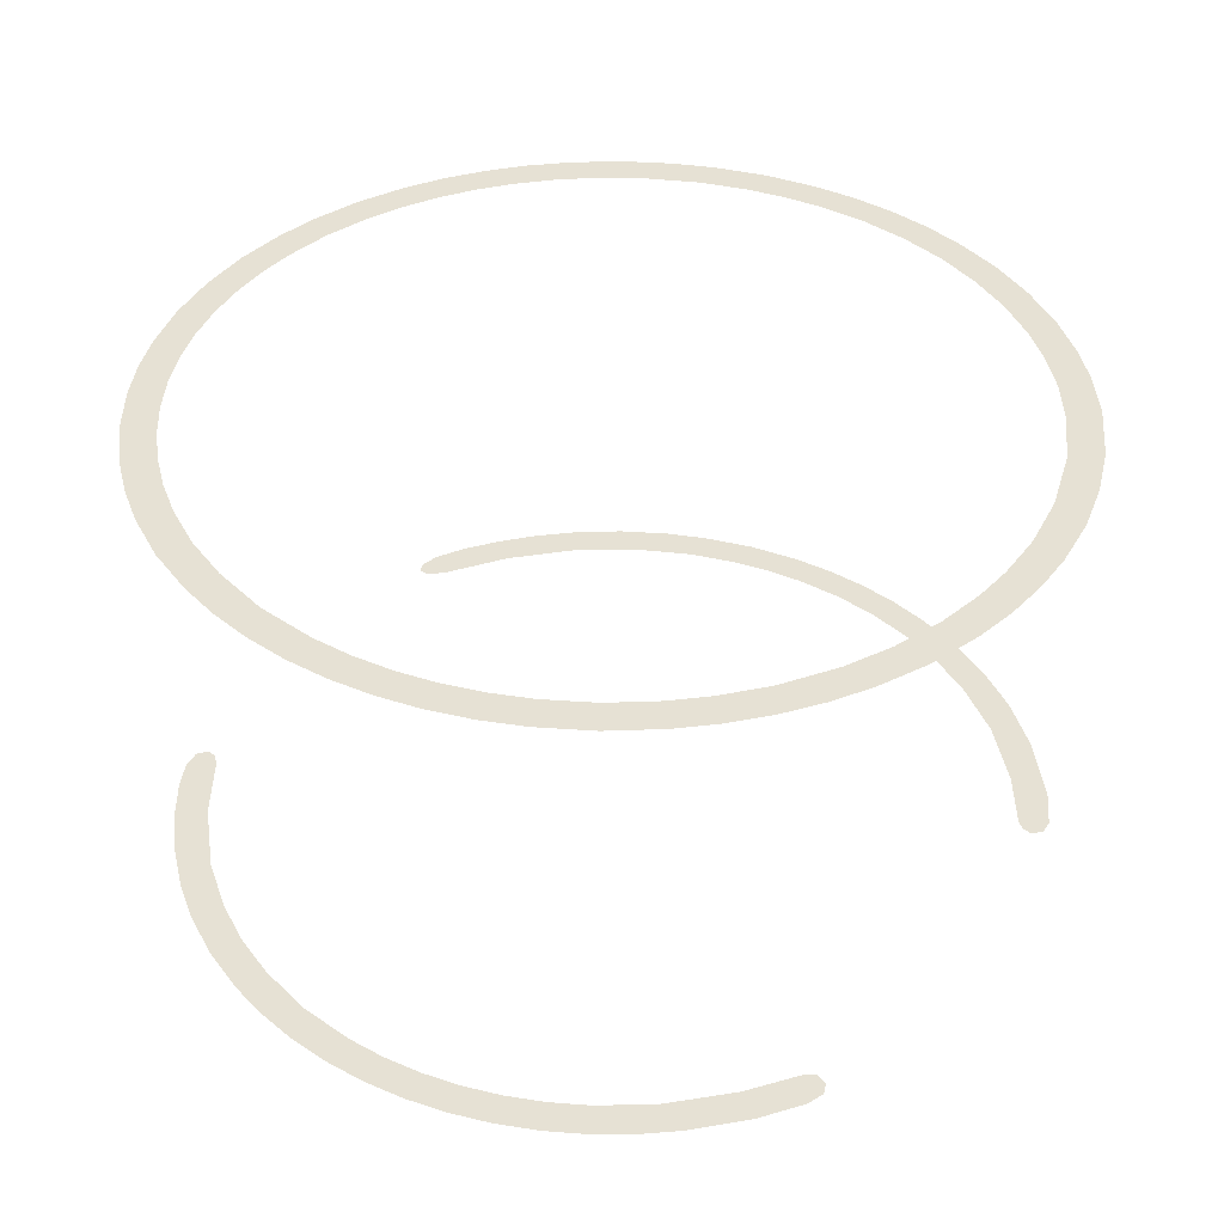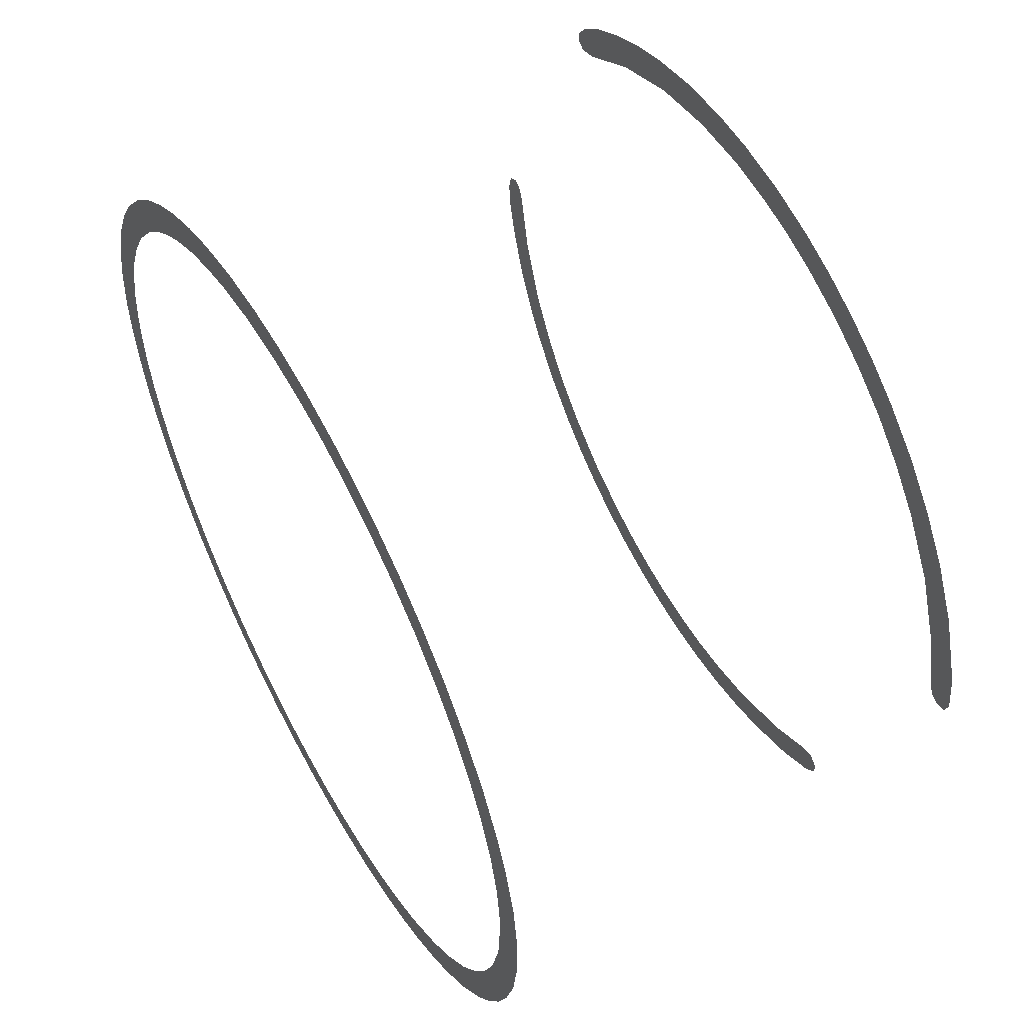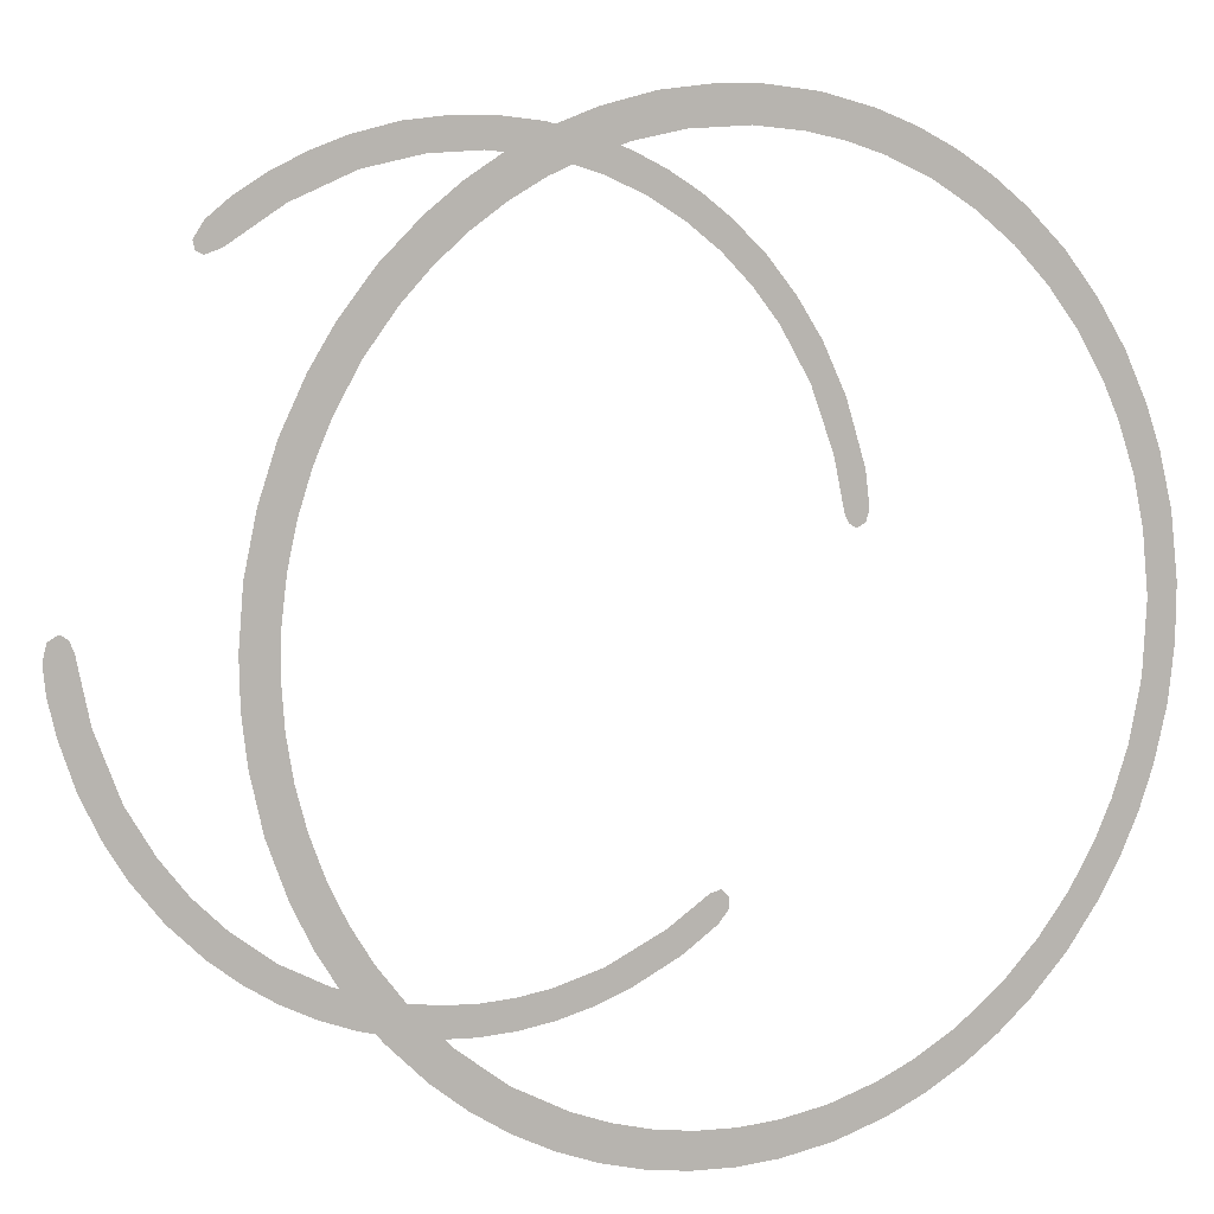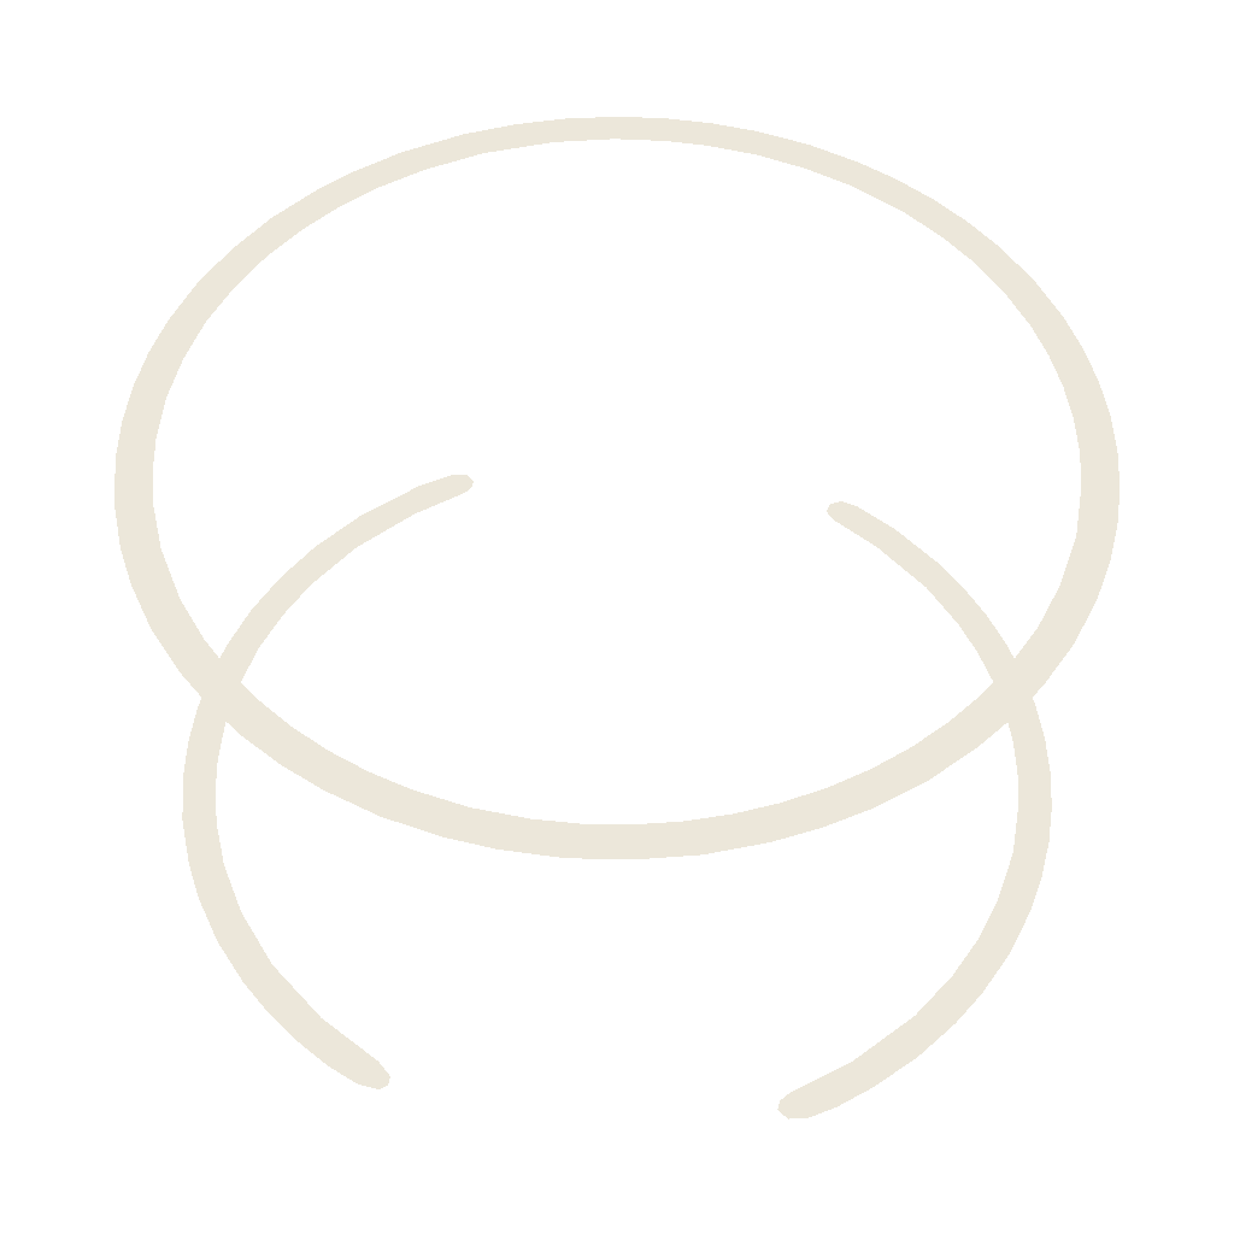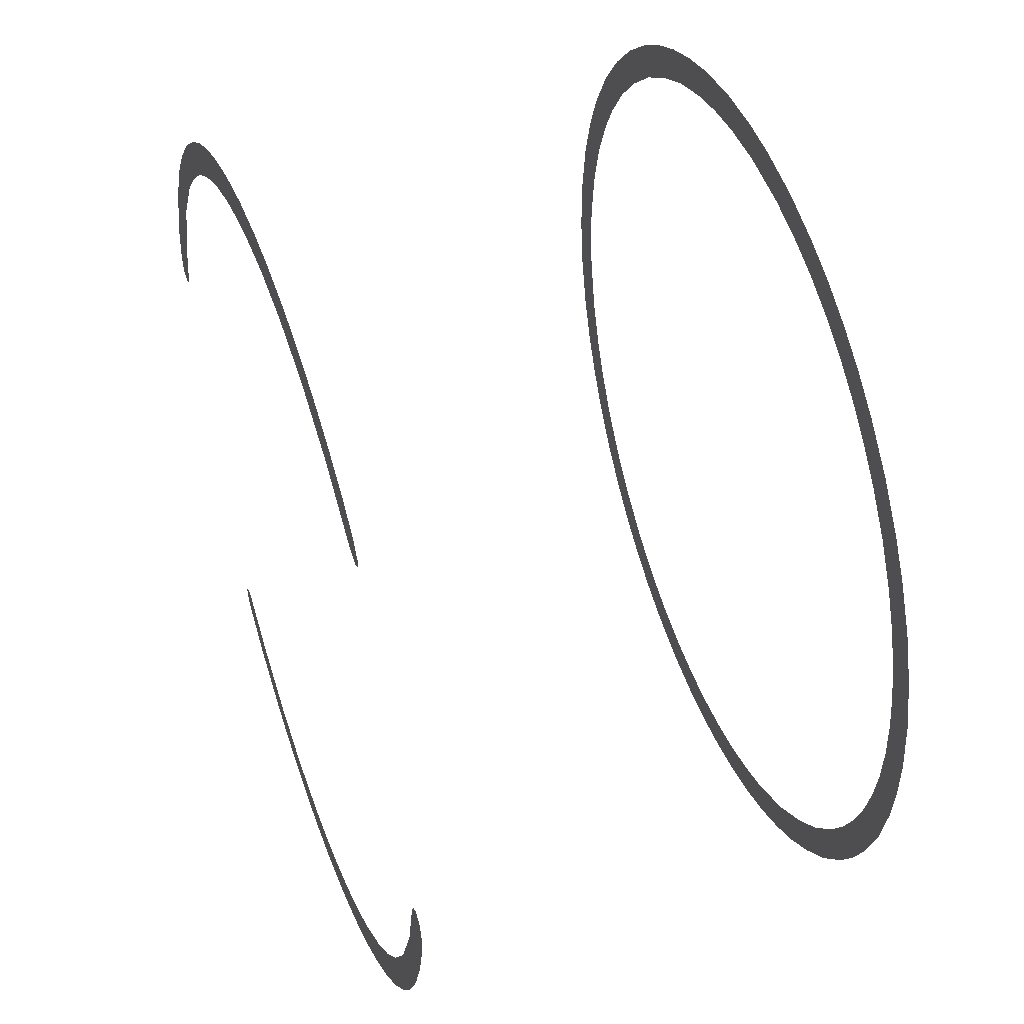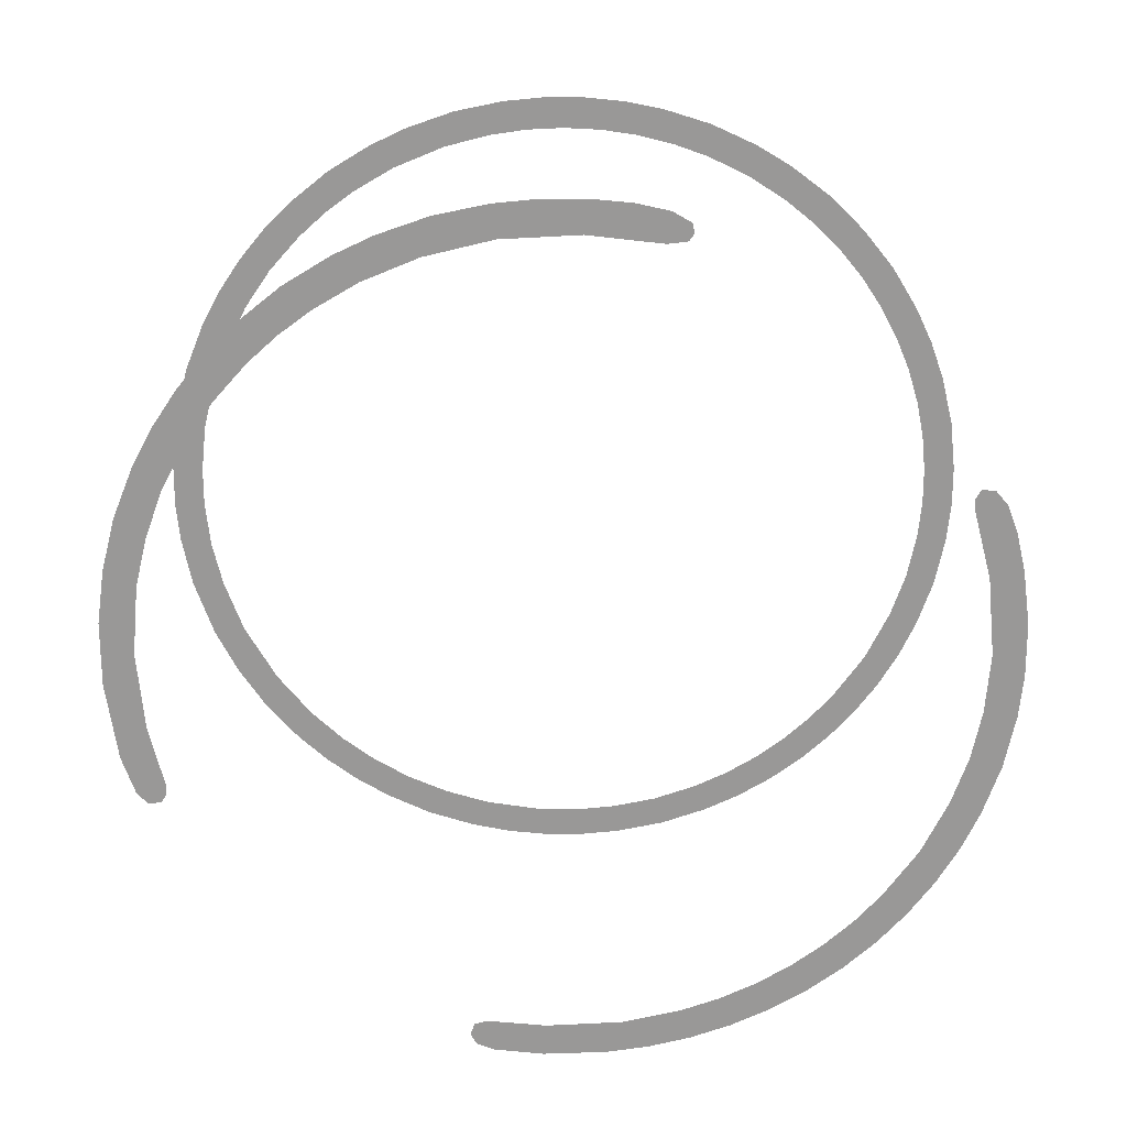
<metadata>
{"format":"obj","ext":"obj","renderer":"f3d","projection":"perspective","resolution":1024,"background":"white","views":[{"elev":39.1,"azim":12.5,"up":"+Z"},{"elev":55.6,"azim":60.9,"up":"+Y"},{"elev":6.2,"azim":-28.7,"up":"+Y"},{"elev":50.7,"azim":-107.2,"up":"+Z"},{"elev":47.5,"azim":-109.1,"up":"+Y"},{"elev":-68.7,"azim":-153.3,"up":"+Z"}]}
</metadata>
<code>
g mdlVoidSupportPlatform.001
v 15.32 15.27 21.46
v 13.49 15.88 21.46
v 17.09 14.49 21.46
v 16.21 -21.04 21.46
v 17.94 -20.17 21.46
v 14.41 -21.73 21.46
v 3.942 -22.25 0.1022
v 7.766 -22.72 0.1022
v 5.841 -22.58 0.1022
v 4.267 -20.8 0.1022
v 2.081 -21.73 0.1022
v 2.547 -20.32 0.1022
v 0.2824 -21.04 0.1022
v 0.8844 -19.68 0.1022
v -1.442 -20.17 0.1022
v 6.023 -21.1 0.1022
v 7.803 -21.23 0.1022
v 9.584 -21.19 0.1022
v 9.694 -22.67 0.1022
v -1.486 -18.44 0.1022
v -3.071 -19.14 0.1022
v -4.592 -17.95 0.1022
v -3.622 -16.83 0.1022
v -6.324 -16.28 0.1022
v -5.223 -15.28 0.1022
v -6.61 -13.53 0.1022
v -7.824 -14.39 0.1022
v -8.856 -12.76 0.1022
v -8.002 -11.25 0.1022
v -9.908 -10.63 0.1022
v -10.69 -8.362 0.1022
v -9.266 -8 0.1022
v -11.11 -6.626 0.1022
v -11.24 -5.309 0.1022
v -9.913 -4.96 0.1022
v -11.04 -4.494 0.1022
v -10.53 -4.204 0.1022
v -10.15 -4.437 0.1022
v 17.89 -20.23 0.1022
v 15.31 -21.41 0.1022
v 13.49 -22.01 0.1022
v 13.95 -20.35 0.1022
v 11.61 -22.44 0.1022
v 17.1 -18.97 0.1022
v 11.36 -20.97 0.1022
v 9.584 -21.19 0.1022
v 9.694 -22.67 0.1022
v 19.8 -19.01 0.1022
v 19.37 -17.55 0.1022
v 20.35 -18.37 0.1022
v 20.36 -17.81 0.1022
v 19.94 -17.44 0.1022
v 26.98 -1.449 0.1022
v 26.6 -1.23 0.1022
v 27.51 -1.246 0.1022
v 27.48 1.212 0.1022
v 27.71 -0.5939 0.1022
v 26.37 -0.7911 0.1022
v 25.75 1.903 0.1022
v 26.4 4.501 0.1022
v 24.5 5.118 0.1022
v 25.12 7.044 0.1022
v 22.85 7.761 0.1022
v 23.75 9.026 0.1022
v 21.41 9.463 0.1022
v 22.15 10.84 0.1022
v 19.78 10.99 0.1022
v 20.34 12.43 0.1022
v 17.97 12.28 0.1022
v 18.77 13.54 0.1022
v 17.09 14.49 0.1022
v 16.02 13.37 0.1022
v 15.32 15.27 0.1022
v 13.95 14.19 0.1022
v 13.49 15.88 0.1022
v 12.23 14.66 0.1022
v 11.13 16.39 0.1022
v 10.47 14.97 0.1022
v 8.729 16.58 0.1022
v 8.248 15.11 0.1022
v 4.411 16.22 0.1022
v 6.802 16.54 0.1022
v 5.579 14.92 0.1022
v 2.543 14.21 0.1022
v 2.081 15.6 0.1022
v 0.2975 14.91 0.1022
v -0.6505 12.8 0.1022
v -1.419 14.05 0.1022
v -3.004 13.07 0.1022
v -4.193 12.1 0.1022
v -3.434 10.99 0.1022
v -4.715 11.31 0.1022
v -4.624 10.89 0.1022
v -4.258 10.69 0.1022
v 11.79 -20.9 21.46
v 9.584 -21.19 21.46
v 9.694 -22.67 21.46
v 12.08 -22.36 21.46
v 14.41 -21.73 21.46
v 13.95 -20.32 21.46
v 17.94 -20.17 21.46
v 15.61 -19.68 21.46
v 17.6 -18.66 21.46
v 19.57 -19.14 21.46
v 19.78 -17.12 21.46
v 21.41 -15.6 21.46
v 21.09 -17.95 21.46
v 22.82 -16.28 21.46
v 22.85 -13.9 21.46
v 24.32 -14.39 21.46
v 24.06 -12.03 21.46
v 24.86 -10.43 21.46
v 25.35 -12.76 21.46
v 26.22 -11.03 21.46
v 26.91 -9.235 21.46
v 25.65 -8.346 21.46
v 26.23 -5.737 21.46
v 27.54 -6.905 21.46
v 27.85 -4.514 21.46
v 27.89 -2.104 21.46
v 26.44 -2.622 21.46
v 27.54 0.7688 21.46
v 26.15 0.03928 21.46
v 25.65 2.209 21.46
v 26.91 3.098 21.46
v 24.86 4.295 21.46
v 26.22 4.897 21.46
v 25.12 7.044 21.46
v 24.06 5.889 21.46
v 22.85 7.761 21.46
v 23.75 9.026 21.46
v 21.41 9.463 21.46
v 22.15 10.84 21.46
v 20.34 12.43 21.46
v 19.78 10.99 21.46
v 18.77 13.54 21.46
v 17.97 12.28 21.46
v 16.02 13.37 21.46
v 17.09 14.49 21.46
v 13.49 15.88 21.46
v 13.95 14.19 21.46
v 12.23 14.66 21.46
v 11.13 16.39 21.46
v 10.47 14.97 21.46
v 8.248 15.11 21.46
v 8.729 16.58 21.46
v 6.802 16.54 21.46
v 5.579 14.92 21.46
v 4.411 16.22 21.46
v 2.081 15.6 21.46
v 3.401 14.45 21.46
v 1.707 13.89 21.46
v 0.2824 14.9 21.46
v 0.07789 13.16 21.46
v -1.442 14.04 21.46
v -1.475 12.28 21.46
v -3.071 13 21.46
v -2.932 11.26 21.46
v -4.592 11.82 21.46
v -4.283 10.09 21.46
v -6.324 10.14 21.46
v -5.512 8.802 21.46
v -6.869 7.033 21.46
v -7.824 8.25 21.46
v -8.856 6.621 21.46
v -7.984 5.102 21.46
v -9.923 4.458 21.46
v -8.706 3.473 21.46
v -10.7 2.174 21.46
v -9.266 1.778 21.46
v -9.656 0.03925 21.46
v -11.21 -0.1811 21.46
v -9.875 -1.732 21.46
v -11.4 -2.586 21.46
v -9.919 -3.513 21.46
v -11.36 -4.514 21.46
v -9.787 -5.293 21.46
v -11.12 -6.43 21.46
v -9.483 -7.049 21.46
v -10.57 -8.777 21.46
v -9.007 -8.769 21.46
v -8.365 -10.43 21.46
v -9.724 -11.03 21.46
v -7.563 -12.03 21.46
v -8.856 -12.76 21.46
v -6.61 -13.53 21.46
v -7.824 -14.39 21.46
v -6.324 -16.28 21.46
v -5.223 -15.28 21.46
v -4.592 -17.95 21.46
v -3.622 -16.83 21.46
v -1.486 -18.44 21.46
v -3.071 -19.14 21.46
v -1.442 -20.17 21.46
v 0.2824 -21.04 21.46
v 0.8844 -19.68 21.46
v 2.081 -21.73 21.46
v 2.547 -20.32 21.46
v 3.942 -22.25 21.46
v 4.267 -20.8 21.46
v 5.841 -22.58 21.46
v 6.023 -21.1 21.46
v 7.766 -22.72 21.46
v 7.803 -21.23 21.46
v 9.694 -22.67 21.46
v 9.584 -21.19 21.46
g mdlVoidSupportPlatform.001_0
f 3 2 1
f 6 5 4
f 9 8 7
f 7 8 10
f 7 10 11
f 10 12 11
f 11 12 13
f 13 12 14
f 13 14 15
f 8 16 10
f 16 8 17
f 8 18 17
f 19 18 8
f 14 20 15
f 21 15 20
f 22 21 20
f 23 22 20
f 22 23 24
f 24 23 25
f 24 25 26
f 27 24 26
f 27 26 28
f 26 29 28
f 28 29 30
f 30 29 31
f 31 29 32
f 33 31 32
f 32 34 33
f 32 35 34
f 34 35 36
f 35 37 36
f 37 35 38
f 41 40 39
f 41 39 42
f 41 42 43
f 42 39 44
f 43 42 45
f 46 43 45
f 46 47 43
f 44 39 48
f 48 49 44
f 50 49 48
f 50 51 49
f 49 51 52
f 55 54 53
f 55 56 54
f 55 57 56
f 54 56 58
f 56 59 58
f 56 60 59
f 60 61 59
f 60 62 61
f 61 62 63
f 64 63 62
f 63 64 65
f 64 66 65
f 66 67 65
f 68 67 66
f 67 68 69
f 68 70 69
f 70 71 69
f 71 72 69
f 71 73 72
f 73 74 72
f 73 75 74
f 74 75 76
f 75 77 76
f 77 78 76
f 78 77 79
f 78 79 80
f 79 81 80
f 82 81 79
f 81 83 80
f 81 84 83
f 81 85 84
f 85 86 84
f 84 86 87
f 86 88 87
f 88 89 87
f 89 90 87
f 90 91 87
f 91 90 92
f 93 91 92
f 93 94 91
f 97 96 95
f 98 97 95
f 99 98 95
f 100 99 95
f 101 99 100
f 102 101 100
f 102 103 101
f 104 101 103
f 103 105 104
f 106 104 105
f 107 104 106
f 107 106 108
f 106 109 108
f 110 108 109
f 109 111 110
f 110 111 112
f 110 112 113
f 114 113 112
f 114 112 115
f 112 116 115
f 117 115 116
f 118 115 117
f 118 117 119
f 119 117 120
f 120 117 121
f 120 121 122
f 122 121 123
f 122 123 124
f 122 124 125
f 126 125 124
f 125 126 127
f 127 126 128
f 126 129 128
f 130 128 129
f 128 130 131
f 131 130 132
f 133 131 132
f 133 132 134
f 132 135 134
f 136 134 135
f 136 135 137
f 136 137 138
f 136 138 139
f 140 139 138
f 141 140 138
f 140 141 142
f 140 142 143
f 142 144 143
f 143 144 145
f 146 143 145
f 146 145 147
f 145 148 147
f 149 147 148
f 150 149 148
f 151 150 148
f 150 151 152
f 153 150 152
f 154 153 152
f 153 154 155
f 155 154 156
f 157 155 156
f 158 157 156
f 157 158 159
f 159 158 160
f 161 159 160
f 162 161 160
f 162 163 161
f 163 164 161
f 164 163 165
f 163 166 165
f 167 165 166
f 167 166 168
f 169 167 168
f 170 169 168
f 169 170 171
f 169 171 172
f 171 173 172
f 174 172 173
f 174 173 175
f 174 175 176
f 175 177 176
f 178 176 177
f 178 177 179
f 178 179 180
f 179 181 180
f 180 181 182
f 180 182 183
f 183 182 184
f 183 184 185
f 185 184 186
f 185 186 187
f 188 187 186
f 189 188 186
f 190 188 189
f 191 190 189
f 191 192 190
f 192 193 190
f 193 192 194
f 194 192 195
f 195 192 196
f 197 195 196
f 198 197 196
f 197 198 199
f 199 198 200
f 201 199 200
f 202 201 200
f 201 202 203
f 203 202 204
f 203 204 205
f 204 206 205

</code>
